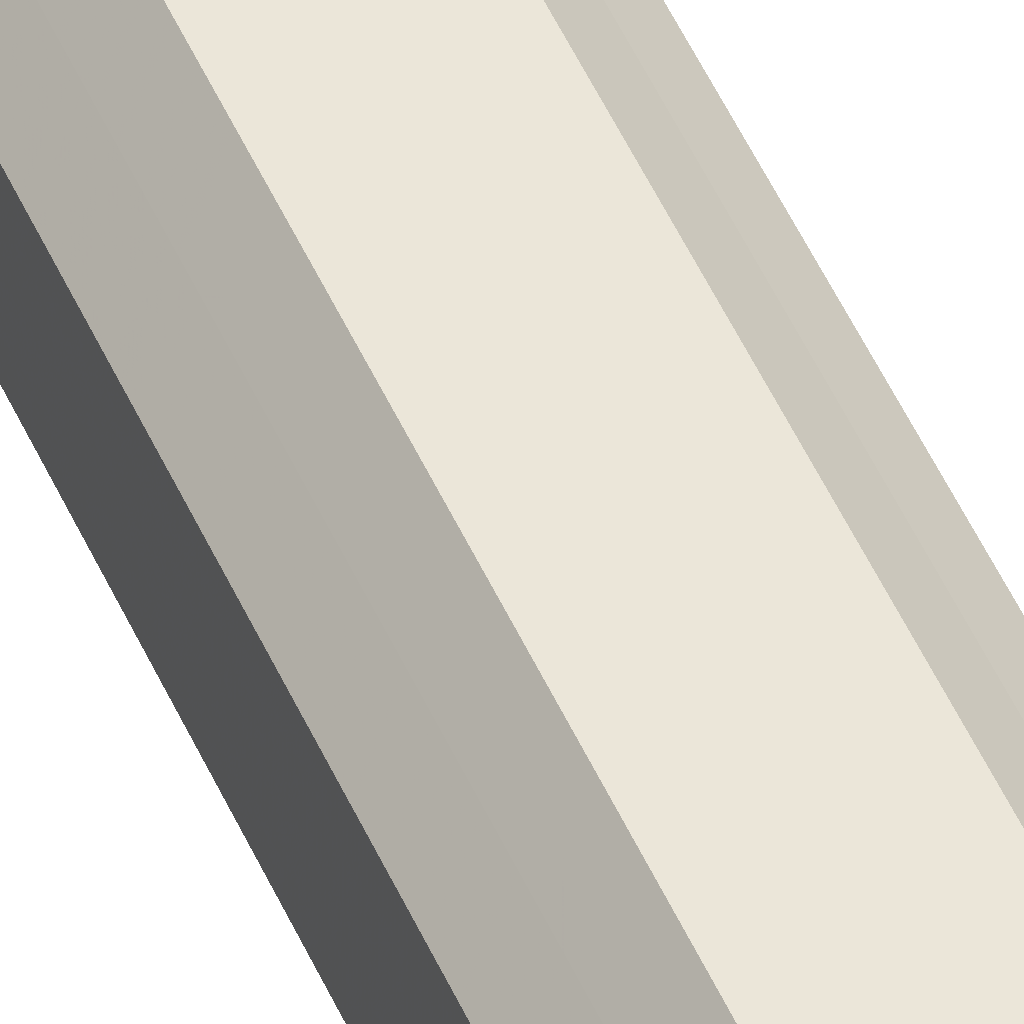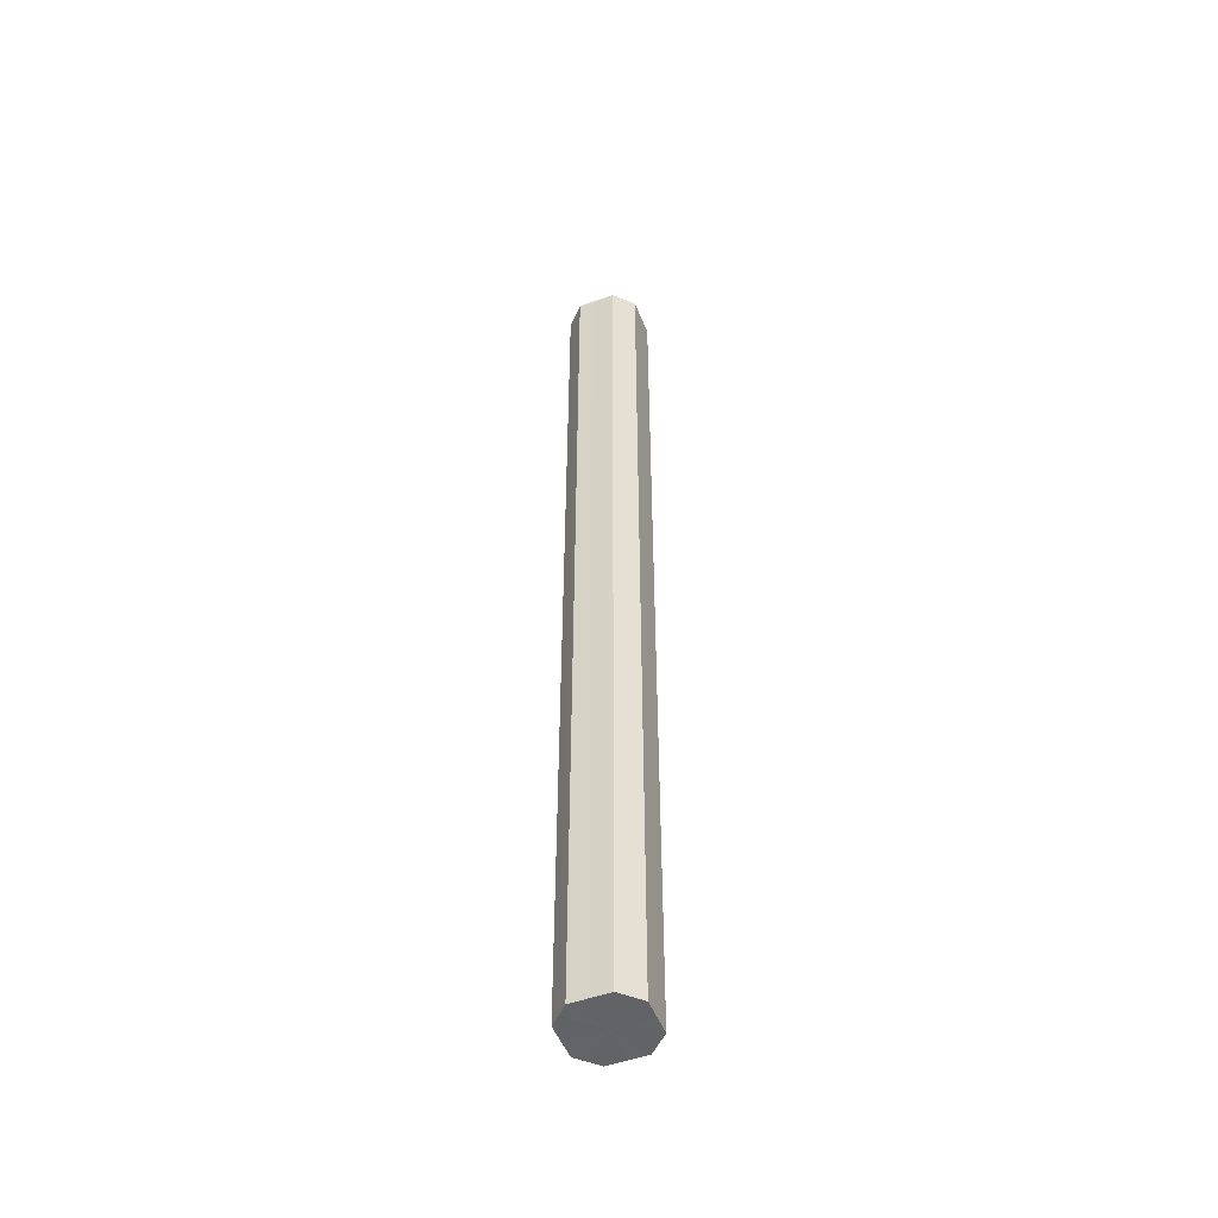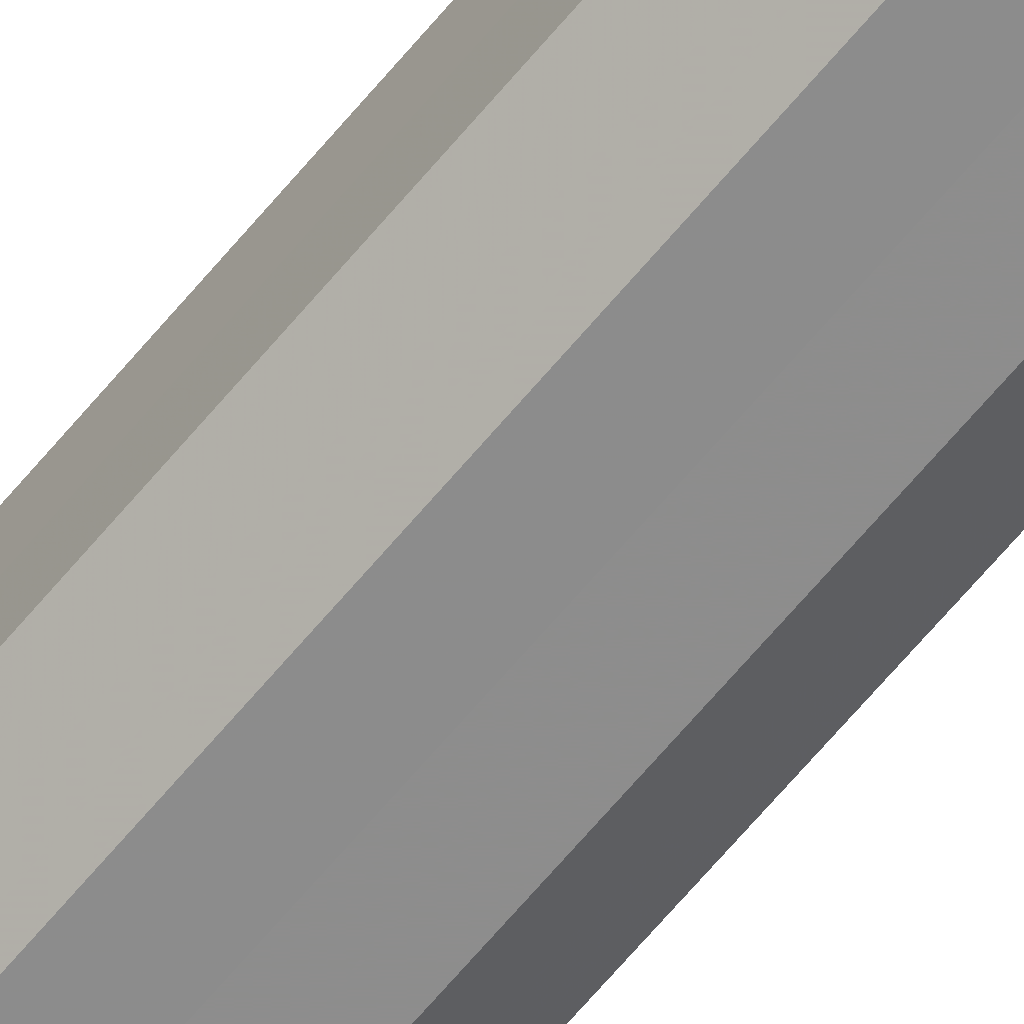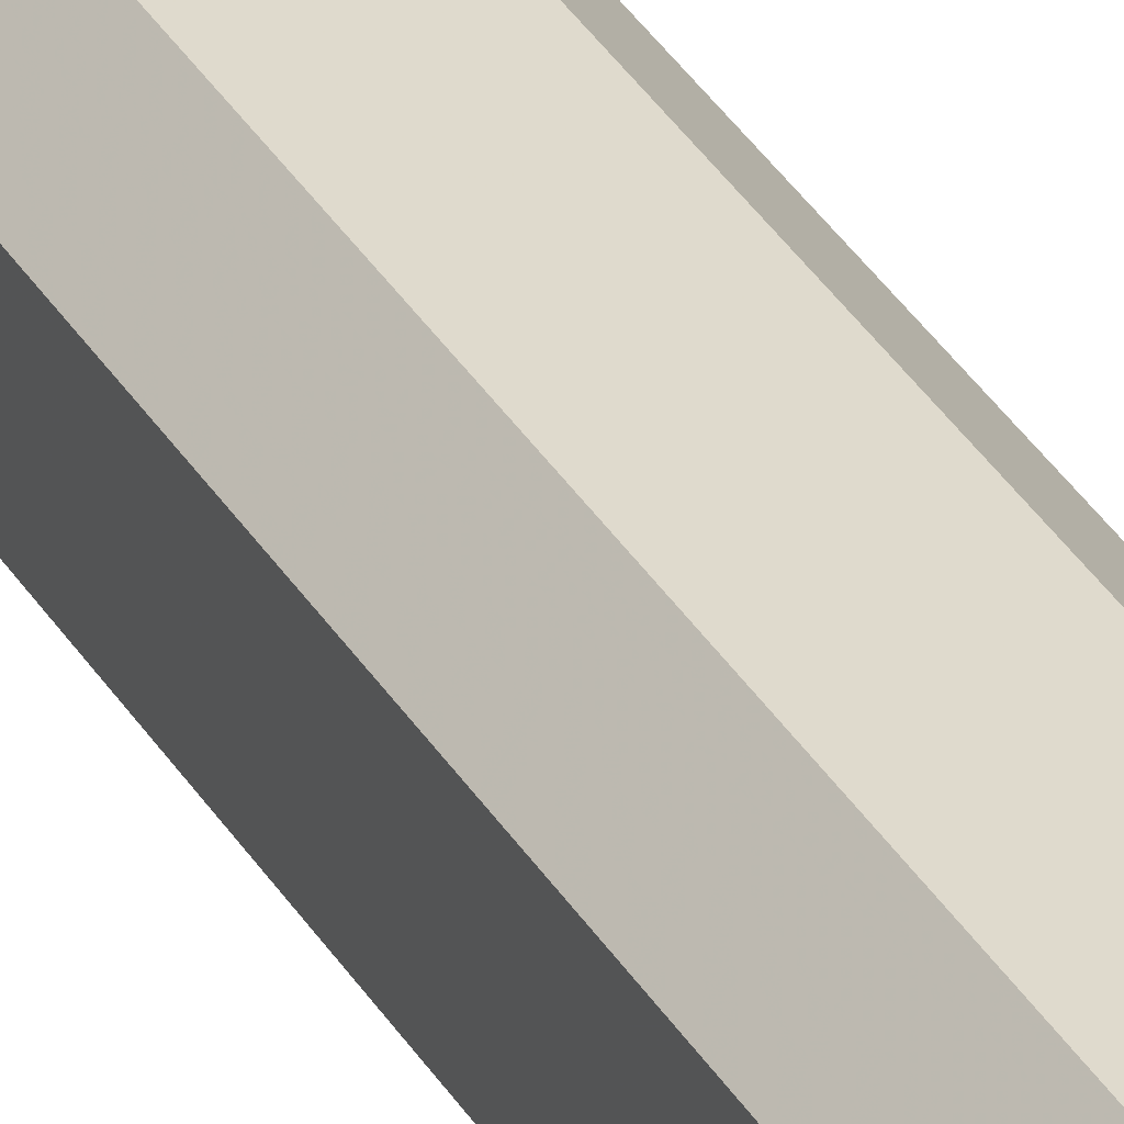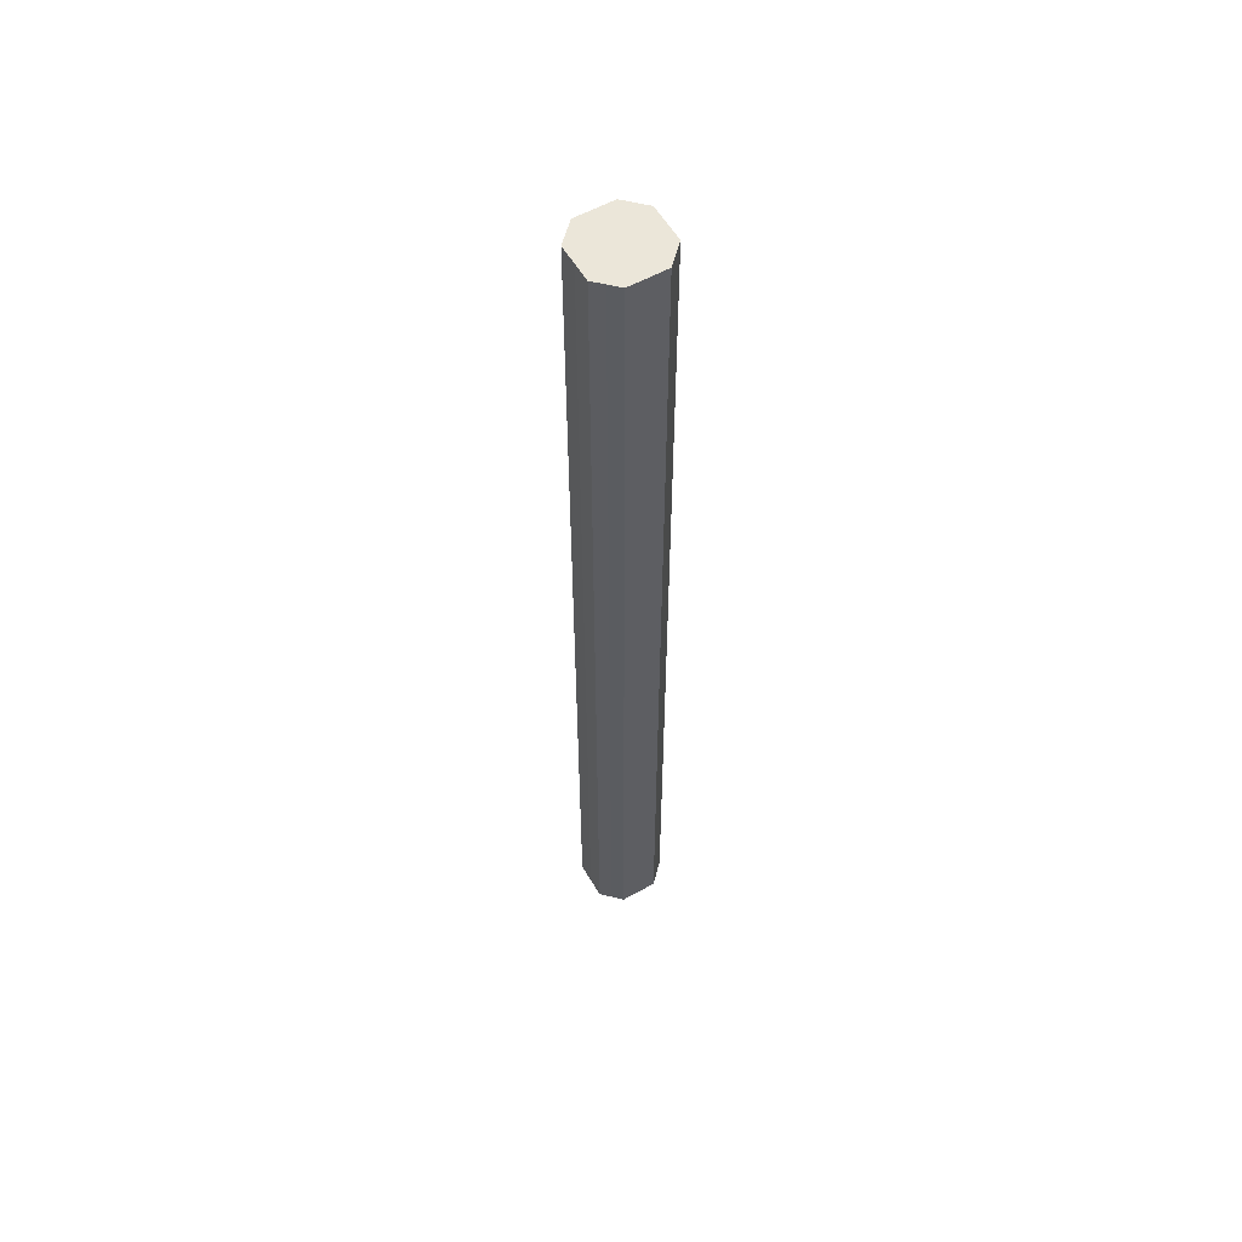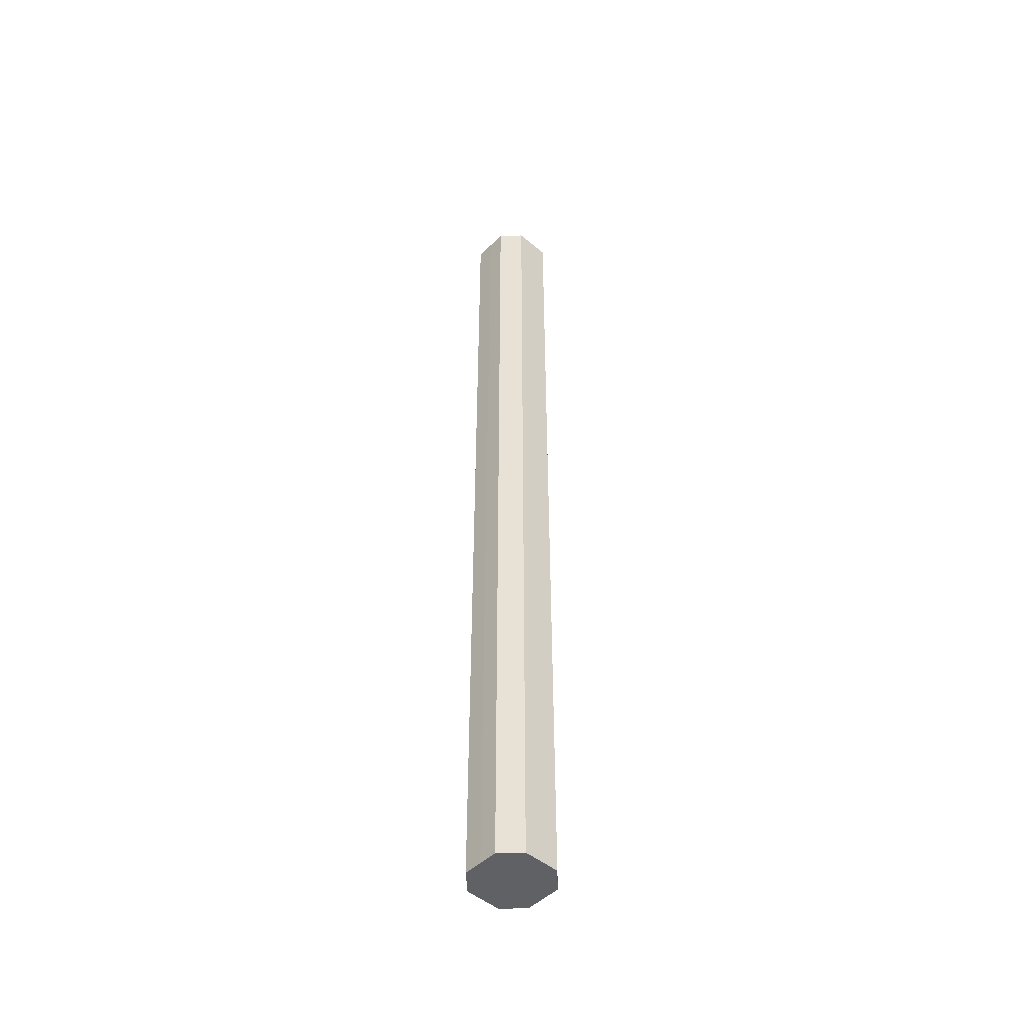
<metadata>
{"format":"obj","ext":"obj","renderer":"f3d","projection":"perspective","resolution":1024,"background":"white","views":[{"elev":48.0,"azim":-22.7,"up":"+Y"},{"elev":-51.0,"azim":-68.4,"up":"+Z"},{"elev":-64.4,"azim":140.6,"up":"+Y"},{"elev":32.6,"azim":154.5,"up":"+Y"},{"elev":57.1,"azim":-30.3,"up":"+Z"},{"elev":-48.5,"azim":47.1,"up":"+Z"}]}
</metadata>
<code>
o 14259
v 2228 1873 15.14
v 2228 1873 15.14
v 2228 1873 16.18
v 2228 1873 15.14
v 2228 1873 16.18
v 2228 1873 15.14
v 2228 1873 16.18
v 2228 1873 15.14
v 2228 1873 16.18
v 2228 1873 15.14
v 2228 1873 16.18
v 2228 1873 15.14
v 2228 1873 16.18
v 2228 1873 15.14
v 2228 1873 16.18
v 2228 1873 15.14
v 2228 1873 16.18
v 2228 1873 15.14
v 2228 1873 16.18
v 2228 1873 15.14
v 2228 1873 16.18
v 2228 1873 15.14
v 2228 1873 16.18
v 2228 1873 15.14
v 2228 1873 16.18
v 2228 1873 15.14
v 2228 1873 16.18
v 2228 1873 15.14
v 2228 1873 16.18
v 2228 1873 15.14
v 2228 1873 16.18
v 2228 1873 16.18
v 2228 1873 16.18
v 2228 1873 15.14
v 2228 1873 16.18
v 2228 1873 15.14
v 2228 1873 16.18
v 2228 1873 16.18
v 2228 1873 15.14
v 2228 1873 16.18
v 2228 1873 15.14
v 2228 1873 15.14
v 2228 1873 16.18
v 2228 1873 16.18
v 2228 1873 15.14
v 2228 1873 16.18
v 2228 1873 15.14
v 2228 1873 15.14
v 2228 1873 16.18
v 2228 1873 16.18
v 2228 1873 15.14
v 2228 1873 16.18
v 2228 1873 15.14
v 2228 1873 15.14
v 2228 1873 16.18
v 2228 1873 16.18
v 2228 1873 15.14
v 2228 1873 16.18
v 2228 1873 15.14
v 2228 1873 15.14
v 2228 1873 16.18
v 2228 1873 16.18
v 2228 1873 15.14
v 2228 1873 15.14
v 2228 1873 15.14
v 2228 1873 15.14
v 2228 1873 15.14
v 2228 1873 15.14
v 2228 1873 15.14
v 2228 1873 15.14
v 2228 1873 15.14
v 2228 1873 15.14
v 2228 1873 15.14
v 2228 1873 15.14
v 2228 1873 15.14
v 2228 1873 15.14
v 2228 1873 15.14
v 2228 1873 15.14
v 2228 1873 15.14
v 2228 1873 15.14
v 2228 1873 15.14
v 2228 1873 16.18
v 2228 1873 16.18
v 2228 1873 16.18
v 2228 1873 16.18
v 2228 1873 16.18
v 2228 1873 16.18
v 2228 1873 16.18
v 2228 1873 16.18
v 2228 1873 16.18
v 2228 1873 16.18
v 2228 1873 16.18
v 2228 1873 16.18
v 2228 1873 16.18
v 2228 1873 16.18
v 2228 1873 16.18
v 2228 1873 16.18
v 2228 1873 16.18
f 1 2 3
f 2 4 5
f 6 1 7
f 4 8 9
f 10 6 11
f 8 12 13
f 14 10 15
f 12 16 17
f 18 14 19
f 16 20 21
f 22 18 23
f 20 24 25
f 26 22 27
f 24 28 29
f 30 26 31
f 28 30 32
f 33 34 35
f 35 36 37
f 38 39 33
f 40 41 38
f 37 42 43
f 44 45 40
f 46 47 44
f 43 48 49
f 50 51 46
f 52 53 50
f 49 54 55
f 56 57 52
f 58 59 56
f 55 60 61
f 62 63 58
f 61 64 62
f 65 66 67
f 65 68 66
f 65 67 69
f 65 70 68
f 65 69 71
f 65 72 70
f 65 71 73
f 65 74 72
f 65 73 75
f 65 76 74
f 65 75 77
f 65 78 76
f 65 77 79
f 65 80 78
f 65 79 81
f 65 81 80
f 82 83 84
f 82 85 83
f 82 84 86
f 82 87 85
f 82 86 88
f 82 89 87
f 82 88 90
f 82 91 89
f 82 90 92
f 82 93 91
f 82 92 94
f 82 95 93
f 82 94 96
f 82 97 95
f 82 96 98
f 82 98 97

</code>
